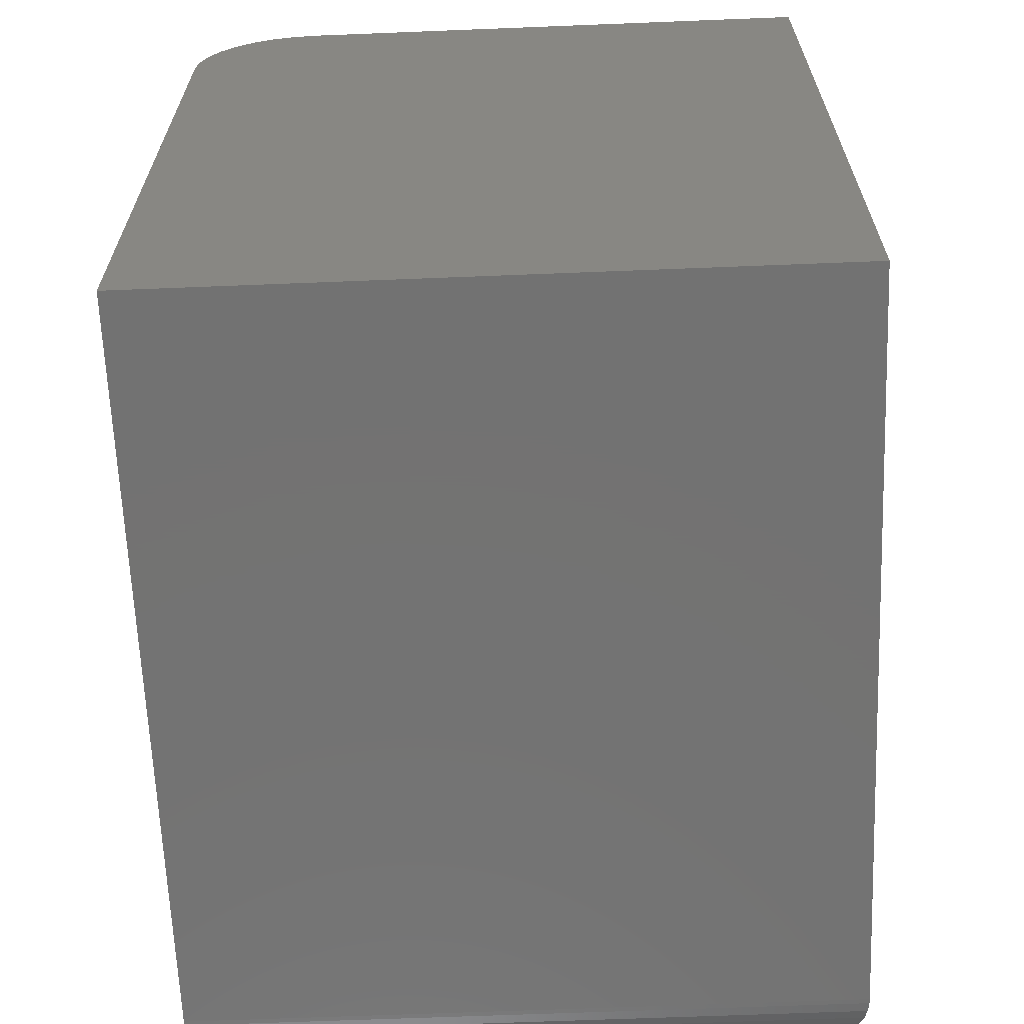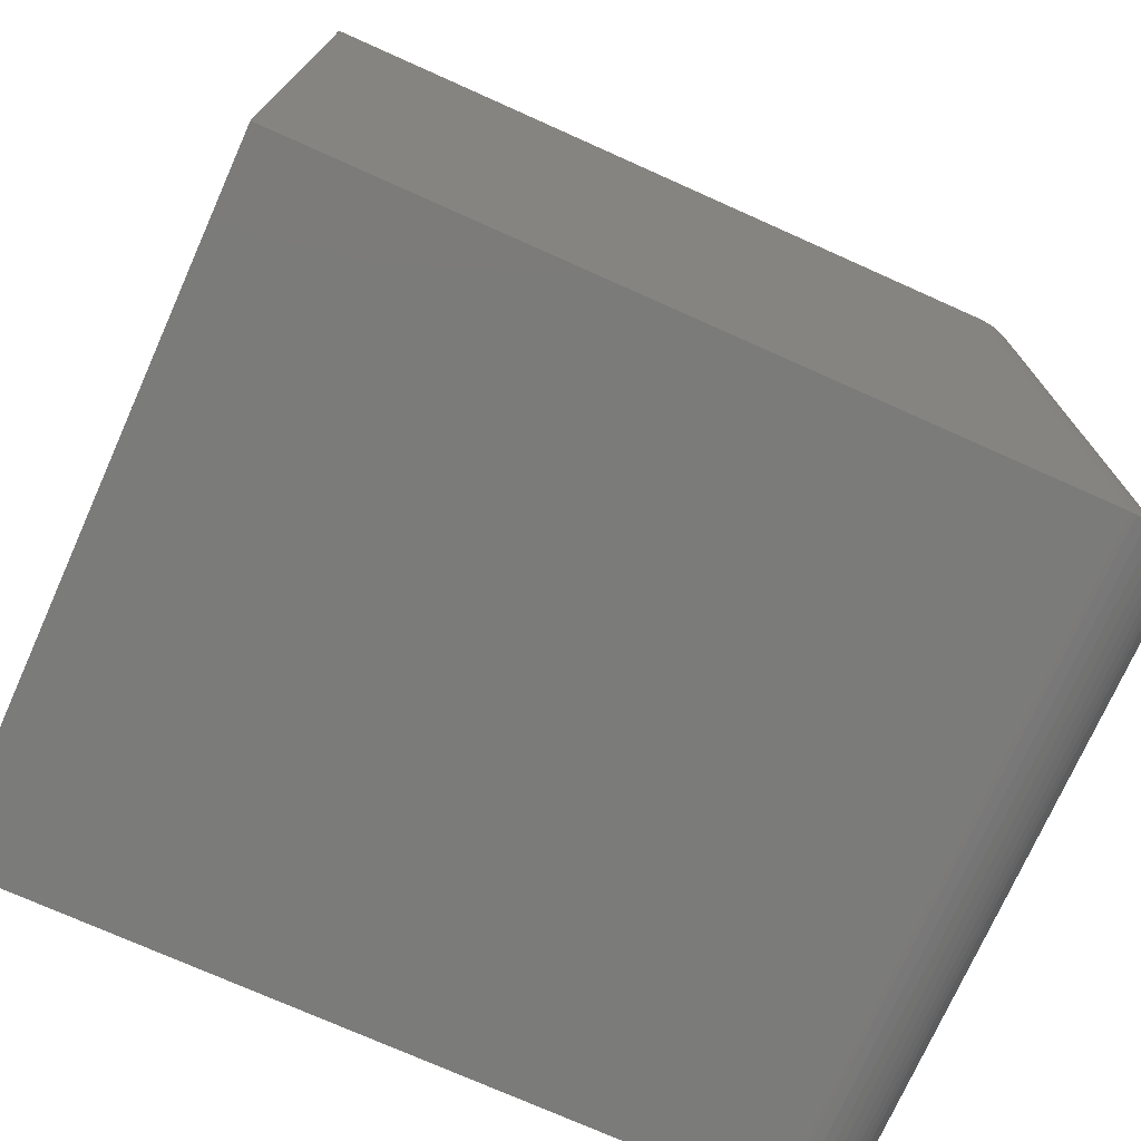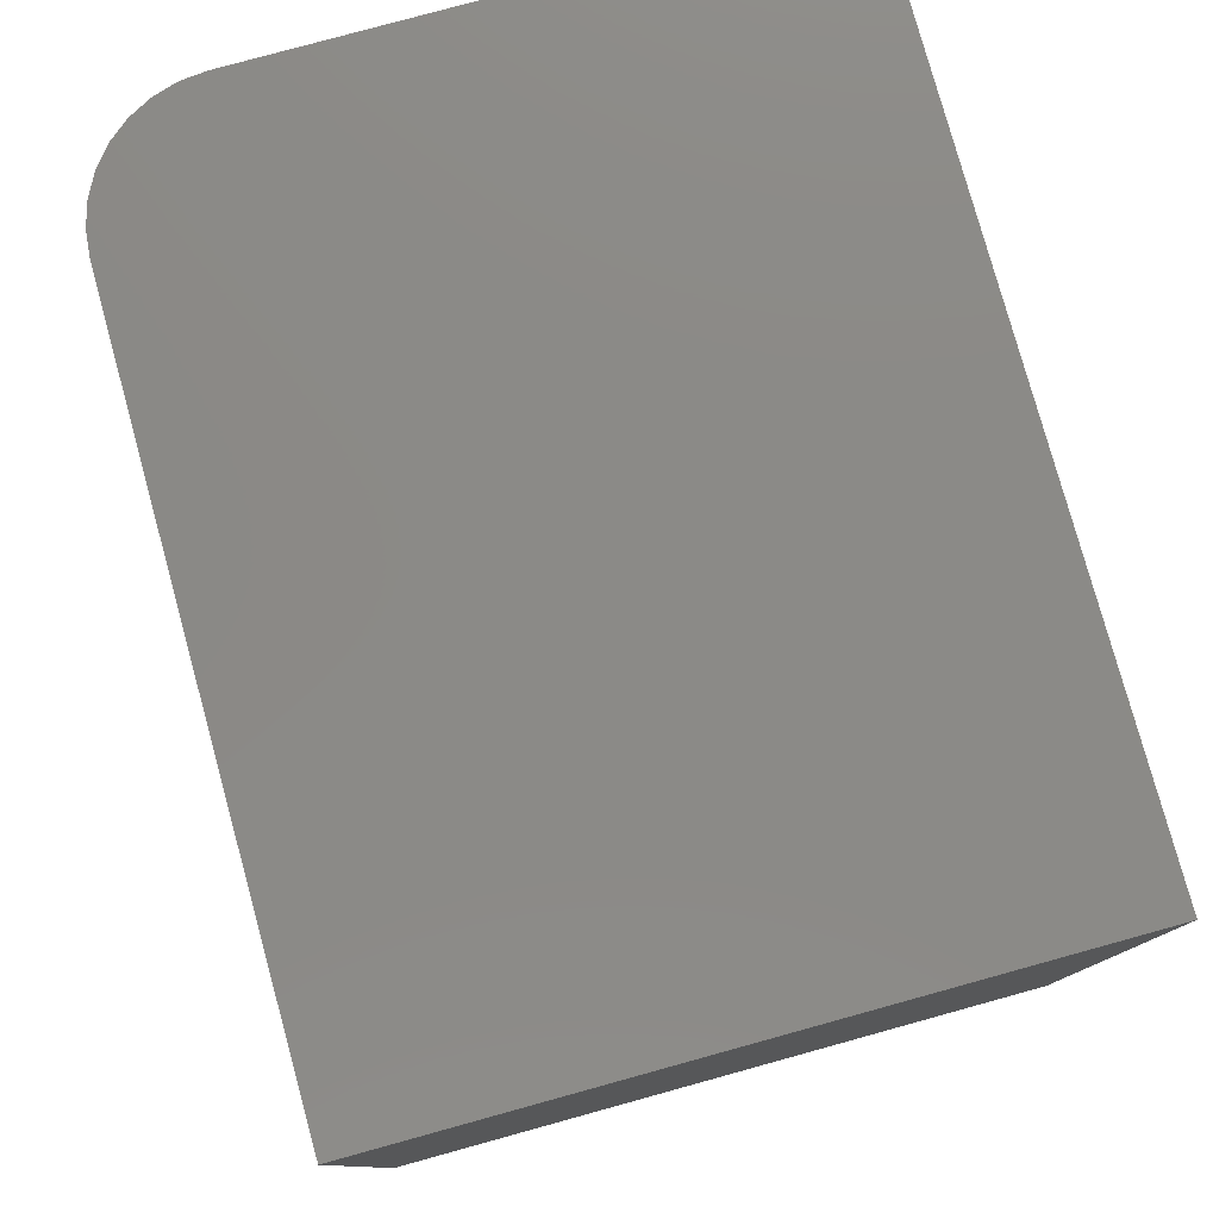
<metadata>
{"format":"stl","ext":"stl","renderer":"f3d","projection":"perspective","resolution":1024,"background":"white","views":[{"elev":-64.7,"azim":2.3,"up":"+Y"},{"elev":-74.2,"azim":65.9,"up":"+Y"},{"elev":79.0,"azim":-15.4,"up":"+Z"}]}
</metadata>
<code>
# stl→obj: 288 verts, 572 faces
v -0.2109 1.128e-17 -0.3359
v 0.3327 -0.0001505 -0.3408
v -0.2112 -0.000363 -0.3435
v 0.3328 4.146e-17 -0.3359
v 0.3313 -0.001459 -0.351
v -0.2117 -0.001246 -0.3498
v -0.2127 -0.002938 -0.3572
v 0.3288 -0.004035 -0.3607
v -0.2144 -0.00571 -0.3653
v 0.3251 -0.007676 -0.3697
v -0.2169 -0.009857 -0.3739
v 0.3207 -0.01212 -0.3777
v -0.2207 -0.01625 -0.3836
v 0.3156 -0.01726 -0.3849
v 0.3099 -0.02296 -0.3913
v -0.2263 -0.02561 -0.3938
v 0.3037 -0.02908 -0.3968
v -0.2334 -0.03749 -0.4027
v 0.2906 -0.04218 -0.4053
v -0.2408 -0.04984 -0.4088
v 0.273 -0.05977 -0.4119
v -0.2457 -0.05788 -0.4114
v -0.2507 -0.06626 -0.4132
v 0.2547 -0.07812 -0.4141
v -0.2578 -0.07812 -0.4141
v -0.2532 -0.07049 -0.4137
v -0.3359 -0.8359 -0.3359
v -0.3356 -0.1248 -0.3435
v -0.3358 -0.8358 -0.3408
v -0.3359 -0.125 -0.3359
v -0.2697 -0.08524 -0.4132
v -0.2762 -0.7762 -0.4119
v -0.2781 -0.09027 -0.4114
v -0.2861 -0.09509 -0.4088
v -0.2938 -0.7938 -0.4053
v -0.2985 -0.1025 -0.4027
v -0.3069 -0.8069 -0.3968
v -0.3103 -0.1096 -0.3938
v -0.313 -0.813 -0.3913
v -0.3197 -0.1153 -0.3836
v -0.3187 -0.8187 -0.3849
v -0.3238 -0.8238 -0.3777
v -0.3261 -0.1191 -0.3739
v -0.3283 -0.8283 -0.3697
v -0.3302 -0.1216 -0.3653
v -0.3319 -0.8319 -0.3607
v -0.333 -0.1232 -0.3572
v -0.3345 -0.8345 -0.351
v -0.3347 -0.1243 -0.3498
v -0.2578 -0.7578 -0.4141
v -0.2654 -0.0827 -0.4137
v -0.2109 5.334e-17 0.4219
v 0.3328 8.353e-17 0.4219
v -0.3359 -0.125 0.4219
v -0.3359 -0.8359 0.4219
v -0.2353 -0.002402 0.4219
v 0.3328 -0.8359 0.4219
v -0.2588 -0.009515 0.4219
v -0.2804 -0.02107 0.4219
v -0.2993 -0.03661 0.4219
v -0.3149 -0.05555 0.4219
v -0.3264 -0.07716 0.4219
v -0.3335 -0.1006 0.4219
v 0.2547 -0.7578 -0.4141
v -0.2354 -0.002398 -0.336
v -0.2414 -0.003746 -0.336
v -0.2473 -0.005389 -0.336
v -0.2993 -0.0366 -0.3359
v -0.3101 -0.04886 -0.336
v -0.3148 -0.05549 -0.336
v -0.2171 -0.0001369 -0.336
v -0.2232 -0.0005869 -0.336
v -0.2293 -0.001343 -0.336
v -0.2589 -0.009538 -0.336
v -0.2663 -0.01292 -0.336
v -0.2735 -0.01678 -0.336
v -0.2804 -0.0211 -0.336
v -0.3192 -0.06242 -0.336
v -0.323 -0.06962 -0.336
v -0.3264 -0.07707 -0.336
v -0.3305 -0.08862 -0.336
v -0.3322 -0.09455 -0.336
v -0.3335 -0.1005 -0.336
v -0.3346 -0.1066 -0.336
v -0.3353 -0.1127 -0.336
v -0.3358 -0.1188 -0.336
v -0.2871 -0.02585 -0.336
v -0.218 -0.0002441 -0.3394
v -0.2223 -0.001114 -0.3464
v -0.2249 -0.003832 -0.3586
v -0.2262 -0.002581 -0.353
v -0.3334 -0.1101 -0.3529
v -0.3349 -0.114 -0.3463
v -0.3322 -0.1113 -0.3584
v -0.2155 -0.00612 -0.3663
v -0.2263 -0.00607 -0.3649
v -0.3299 -0.1206 -0.3662
v -0.33 -0.11 -0.3648
v -0.2305 -0.01251 -0.3774
v -0.3236 -0.1059 -0.3772
v -0.2499 -0.02375 -0.3887
v -0.3123 -0.08623 -0.3887
v -0.2435 -0.0302 -0.3967
v -0.2469 -0.02678 -0.3929
v -0.3093 -0.08926 -0.3929
v -0.3058 -0.09268 -0.3967
v -0.2354 -0.03833 -0.4031
v -0.2553 -0.04903 -0.4078
v -0.2596 -0.04467 -0.4048
v -0.257 -0.03708 -0.4001
v -0.2977 -0.1008 -0.4031
v -0.2913 -0.0763 -0.4048
v -0.2504 -0.05396 -0.4101
v -0.282 -0.08558 -0.4101
v -0.2625 -0.01114 -0.3369
v -0.2727 -0.01634 -0.3393
v -0.282 -0.02229 -0.3411
v -0.2893 -0.02773 -0.3419
v -0.296 -0.03363 -0.3424
v -0.3082 -0.04671 -0.3419
v -0.3137 -0.05391 -0.341
v -0.3197 -0.06338 -0.3393
v -0.3249 -0.07362 -0.3368
v -0.2458 -0.004949 -0.3382
v -0.2515 -0.006834 -0.3401
v -0.2624 -0.01131 -0.3433
v -0.289 -0.02803 -0.3482
v -0.3021 -0.04026 -0.3487
v -0.3134 -0.05419 -0.3474
v -0.3247 -0.07379 -0.3432
v -0.3292 -0.08478 -0.34
v -0.3311 -0.09063 -0.338
v -0.2307 -0.0016 -0.3387
v -0.2396 -0.003487 -0.3422
v -0.2474 -0.005812 -0.3449
v -0.2549 -0.008573 -0.3473
v -0.262 -0.01171 -0.3493
v -0.3303 -0.08891 -0.3448
v -0.3326 -0.09691 -0.342
v -0.3344 -0.1056 -0.3385
v -0.2246 -0.0009413 -0.3423
v -0.2321 -0.002239 -0.3454
v -0.2391 -0.003936 -0.3481
v -0.2469 -0.006352 -0.3507
v -0.2613 -0.01235 -0.355
v -0.3351 -0.1117 -0.3421
v -0.3357 -0.1182 -0.3392
v -0.2307 -0.002589 -0.3499
v -0.2385 -0.004549 -0.3528
v -0.323 -0.07556 -0.3595
v -0.3291 -0.09011 -0.3553
v -0.3269 -0.08196 -0.3529
v -0.3297 -0.08944 -0.3506
v -0.3335 -0.1058 -0.3497
v -0.2377 -0.005372 -0.3574
v -0.2462 -0.007022 -0.3554
v -0.2491 -0.009282 -0.3611
v -0.2597 -0.01397 -0.3641
v -0.2606 -0.01308 -0.3596
v -0.3307 -0.09878 -0.3572
v -0.3315 -0.09796 -0.3526
v -0.2862 -0.03078 -0.3689
v -0.2981 -0.04427 -0.3749
v -0.2993 -0.043 -0.3694
v -0.2347 -0.008342 -0.368
v -0.2363 -0.006702 -0.3628
v -0.2917 -0.03794 -0.3749
v -0.2935 -0.04254 -0.3803
v -0.3024 -0.05256 -0.3797
v -0.3077 -0.05982 -0.3788
v -0.3093 -0.05827 -0.3735
v -0.3294 -0.1001 -0.3626
v -0.2328 -0.01028 -0.3728
v -0.3258 -0.1037 -0.3727
v -0.2441 -0.01424 -0.3765
v -0.2526 -0.02108 -0.3841
v -0.2548 -0.01889 -0.3795
v -0.3196 -0.0944 -0.381
v -0.2571 -0.03188 -0.3955
v -0.2634 -0.04087 -0.4014
v -0.2743 -0.04269 -0.3987
v -0.271 -0.04596 -0.4026
v -0.2781 -0.05161 -0.4033
v -0.2845 -0.05147 -0.3994
v -0.2844 -0.05794 -0.4033
v -0.29 -0.06494 -0.4026
v -0.2933 -0.06167 -0.3987
v -0.3041 -0.07893 -0.3955
v -0.2989 -0.07898 -0.4001
v -0.2769 -0.07803 -0.4113
v -0.2714 -0.07092 -0.4121
v -0.2651 -0.06459 -0.4121
v -0.2579 -0.05905 -0.4113
v -0.2724 -0.01658 -0.3457
v -0.2817 -0.02257 -0.3474
v -0.3194 -0.06362 -0.3457
v -0.272 -0.01704 -0.3516
v -0.2813 -0.02305 -0.3532
v -0.2885 -0.02852 -0.3541
v -0.3016 -0.04075 -0.3545
v -0.3129 -0.05467 -0.3532
v -0.319 -0.06408 -0.3516
v -0.3243 -0.07419 -0.3492
v -0.3275 -0.08136 -0.3472
v -0.2713 -0.01771 -0.3573
v -0.2806 -0.02373 -0.3589
v -0.2878 -0.0292 -0.3598
v -0.3009 -0.04143 -0.3602
v -0.3122 -0.05535 -0.3589
v -0.3183 -0.06475 -0.3572
v -0.3237 -0.07483 -0.3549
v -0.3321 -0.09735 -0.3479
v -0.3338 -0.1044 -0.3452
v -0.2706 -0.01845 -0.3619
v -0.2799 -0.02446 -0.3635
v -0.2871 -0.02992 -0.3644
v -0.3002 -0.04214 -0.3649
v -0.3115 -0.05608 -0.3635
v -0.3176 -0.06549 -0.3619
v -0.2697 -0.01934 -0.3664
v -0.279 -0.02534 -0.368
v -0.3106 -0.05696 -0.368
v -0.3167 -0.06638 -0.3664
v -0.3221 -0.07645 -0.364
v -0.3268 -0.08721 -0.361
v -0.2477 -0.01065 -0.3665
v -0.2583 -0.01534 -0.3695
v -0.2683 -0.02068 -0.3718
v -0.2777 -0.02665 -0.3735
v -0.3153 -0.06773 -0.3718
v -0.3207 -0.07782 -0.3695
v -0.3254 -0.08858 -0.3664
v -0.2461 -0.0123 -0.3717
v -0.2567 -0.01698 -0.3747
v -0.2667 -0.02228 -0.377
v -0.2761 -0.0282 -0.3788
v -0.2834 -0.03358 -0.3797
v -0.3137 -0.06933 -0.377
v -0.3191 -0.07946 -0.3746
v -0.3238 -0.09023 -0.3716
v -0.3278 -0.1017 -0.3678
v -0.2649 -0.02415 -0.3819
v -0.2743 -0.03001 -0.3837
v -0.2817 -0.03534 -0.3847
v -0.2917 -0.04426 -0.3853
v -0.3006 -0.05432 -0.3847
v -0.3059 -0.06163 -0.3837
v -0.3119 -0.07119 -0.3819
v -0.3172 -0.08137 -0.3795
v -0.3218 -0.09217 -0.3764
v -0.2627 -0.02629 -0.3866
v -0.2722 -0.03208 -0.3885
v -0.2796 -0.03737 -0.3895
v -0.2898 -0.04625 -0.3901
v -0.2986 -0.05634 -0.3895
v -0.3039 -0.0637 -0.3885
v -0.3097 -0.07333 -0.3866
v -0.315 -0.08356 -0.3841
v -0.2601 -0.0289 -0.3912
v -0.2697 -0.03462 -0.3932
v -0.2772 -0.03984 -0.3943
v -0.2873 -0.04868 -0.3949
v -0.2961 -0.05882 -0.3943
v -0.3013 -0.06624 -0.3932
v -0.3071 -0.07595 -0.3912
v -0.2668 -0.03753 -0.3975
v -0.2984 -0.06915 -0.3975
v -0.2951 -0.07249 -0.4014
v -0.2673 -0.04972 -0.4061
v -0.2744 -0.05531 -0.4069
v -0.2807 -0.06164 -0.4069
v -0.2862 -0.0687 -0.4061
v -0.2629 -0.05406 -0.4091
v -0.2701 -0.05961 -0.4098
v -0.2764 -0.06593 -0.4098
v -0.2819 -0.07304 -0.4091
v -0.2869 -0.08065 -0.4077
v 0.3328 -0.8359 -0.3359
v 0.273 -0.7762 -0.4119
v 0.3251 -0.8283 -0.3697
v 0.3207 -0.8238 -0.3777
v 0.3156 -0.8187 -0.3849
v 0.3099 -0.813 -0.3913
v 0.3037 -0.8069 -0.3968
v 0.2906 -0.7938 -0.4053
v 0.3327 -0.8358 -0.3408
v 0.3314 -0.8345 -0.351
v 0.3288 -0.8319 -0.3607
f 1 2 3
f 1 4 2
f 3 2 5
f 5 6 3
f 7 6 5
f 5 8 7
f 9 7 8
f 8 10 9
f 9 10 11
f 10 12 11
f 13 11 12
f 12 14 13
f 13 14 15
f 13 15 16
f 16 15 17
f 16 17 18
f 17 19 18
f 20 18 19
f 19 21 20
f 21 22 20
f 23 22 21
f 24 25 26
f 24 26 23
f 24 23 21
f 27 28 29
f 27 30 28
f 31 32 33
f 34 33 32
f 32 35 34
f 34 35 36
f 36 35 37
f 36 37 38
f 37 39 38
f 40 38 39
f 40 39 41
f 40 41 42
f 40 42 43
f 43 42 44
f 43 44 45
f 44 46 45
f 45 46 47
f 47 46 48
f 47 48 49
f 28 49 48
f 48 29 28
f 50 32 31
f 50 31 51
f 50 51 25
f 1 52 4
f 4 52 53
f 54 30 55
f 55 30 27
f 52 56 53
f 54 55 57
f 54 57 53
f 54 53 56
f 54 56 58
f 54 58 59
f 54 59 60
f 54 60 61
f 54 61 62
f 54 62 63
f 25 24 50
f 50 24 64
f 56 65 66
f 56 66 67
f 60 68 69
f 60 69 70
f 52 1 71
f 52 71 72
f 52 72 73
f 52 73 65
f 52 65 56
f 58 56 67
f 58 67 74
f 58 74 75
f 58 75 76
f 58 76 77
f 58 77 59
f 61 60 70
f 61 70 78
f 61 78 79
f 61 79 80
f 61 80 62
f 62 80 81
f 62 81 82
f 62 82 83
f 62 83 63
f 63 83 84
f 63 84 85
f 63 85 86
f 63 86 30
f 63 30 54
f 68 60 87
f 87 60 59
f 87 59 77
f 1 88 71
f 1 3 88
f 3 89 88
f 6 90 91
f 6 91 3
f 91 89 3
f 92 49 28
f 92 28 93
f 90 6 7
f 94 47 49
f 9 95 96
f 9 96 7
f 96 90 7
f 97 45 47
f 98 97 47
f 98 47 94
f 11 99 95
f 11 95 9
f 100 43 45
f 100 45 97
f 11 13 101
f 101 99 11
f 102 40 43
f 102 43 100
f 16 103 104
f 16 104 13
f 105 106 38
f 38 40 105
f 107 108 109
f 18 107 109
f 18 109 16
f 109 110 16
f 111 36 38
f 112 111 38
f 112 38 106
f 20 113 107
f 20 107 18
f 114 34 36
f 114 36 111
f 23 51 31
f 31 33 23
f 51 23 26
f 25 51 26
f 75 74 115
f 115 116 75
f 75 116 76
f 77 76 116
f 116 117 77
f 87 77 117
f 117 118 87
f 87 118 119
f 87 119 68
f 68 119 120
f 68 120 69
f 69 120 121
f 69 121 70
f 78 70 121
f 121 122 78
f 79 78 122
f 122 123 79
f 79 123 80
f 124 67 66
f 67 124 125
f 67 125 74
f 125 126 74
f 74 126 115
f 127 128 119
f 119 128 120
f 120 128 129
f 120 129 121
f 130 131 80
f 80 131 81
f 131 132 81
f 81 132 82
f 133 73 72
f 65 73 133
f 133 134 65
f 65 134 66
f 124 66 134
f 125 124 135
f 135 136 125
f 125 136 137
f 125 137 126
f 131 138 132
f 82 132 138
f 138 139 82
f 83 82 139
f 139 140 83
f 83 140 84
f 84 140 85
f 72 71 88
f 88 141 72
f 133 72 141
f 141 142 133
f 133 142 143
f 133 143 134
f 136 135 144
f 144 145 136
f 136 145 137
f 140 146 85
f 85 146 147
f 85 147 86
f 88 89 141
f 141 89 148
f 141 148 142
f 142 148 149
f 142 149 143
f 150 151 152
f 152 151 153
f 154 93 146
f 93 147 146
f 89 91 148
f 148 91 155
f 156 157 158
f 156 158 159
f 151 160 161
f 154 161 160
f 160 92 154
f 92 93 154
f 162 163 164
f 90 96 165
f 90 165 166
f 167 168 163
f 163 168 169
f 163 169 170
f 163 170 171
f 172 98 94
f 96 95 173
f 96 173 165
f 174 97 98
f 95 99 173
f 175 173 99
f 99 176 175
f 175 176 177
f 99 101 176
f 102 100 178
f 101 13 104
f 179 110 180
f 181 182 183
f 181 183 184
f 183 185 184
f 184 185 186
f 184 186 187
f 188 106 105
f 110 109 180
f 112 106 189
f 107 113 108
f 190 33 114
f 34 114 33
f 30 86 147
f 30 147 93
f 30 93 28
f 22 23 33
f 22 33 190
f 22 190 191
f 22 191 192
f 22 192 193
f 22 193 113
f 22 113 20
f 115 126 116
f 116 126 194
f 116 194 117
f 117 194 195
f 117 195 118
f 118 195 127
f 118 127 119
f 121 129 122
f 122 129 196
f 122 196 123
f 123 196 130
f 123 130 80
f 126 137 194
f 194 137 197
f 194 197 195
f 195 197 198
f 195 198 127
f 127 198 199
f 127 199 128
f 128 199 200
f 128 200 129
f 129 200 201
f 129 201 196
f 196 201 202
f 196 202 130
f 130 202 203
f 130 203 131
f 131 203 204
f 131 204 138
f 143 144 134
f 134 144 135
f 134 135 124
f 137 145 197
f 197 145 205
f 197 205 198
f 198 205 206
f 198 206 199
f 199 206 207
f 199 207 200
f 200 207 208
f 200 208 201
f 201 208 209
f 201 209 202
f 202 209 210
f 202 210 203
f 203 210 211
f 203 211 204
f 204 211 152
f 204 152 138
f 138 152 153
f 138 153 139
f 139 153 212
f 139 212 140
f 140 212 213
f 140 213 146
f 143 149 144
f 144 149 156
f 144 156 145
f 145 156 159
f 145 159 205
f 205 159 214
f 205 214 206
f 206 214 215
f 206 215 207
f 207 215 216
f 207 216 208
f 208 216 217
f 208 217 209
f 209 217 218
f 209 218 210
f 210 218 219
f 210 219 211
f 211 219 150
f 211 150 152
f 153 151 212
f 212 151 161
f 212 161 213
f 213 161 154
f 213 154 146
f 157 156 155
f 155 156 149
f 155 149 148
f 159 158 214
f 214 158 220
f 214 220 215
f 215 220 221
f 215 221 216
f 216 221 162
f 216 162 217
f 217 162 164
f 217 164 218
f 218 164 222
f 218 222 219
f 219 222 223
f 219 223 150
f 150 223 224
f 150 224 151
f 151 224 225
f 151 225 160
f 91 90 155
f 155 90 166
f 155 166 157
f 157 166 226
f 157 226 158
f 158 226 227
f 158 227 220
f 220 227 228
f 220 228 221
f 221 228 229
f 221 229 162
f 162 229 167
f 162 167 163
f 164 163 222
f 222 163 171
f 222 171 223
f 223 171 230
f 223 230 224
f 224 230 231
f 224 231 225
f 225 231 232
f 225 232 160
f 160 232 172
f 160 172 92
f 92 172 94
f 92 94 49
f 166 165 226
f 226 165 233
f 226 233 227
f 227 233 234
f 227 234 228
f 228 234 235
f 228 235 229
f 229 235 236
f 229 236 167
f 167 236 237
f 167 237 168
f 171 170 230
f 230 170 238
f 230 238 231
f 231 238 239
f 231 239 232
f 232 239 240
f 232 240 172
f 172 240 241
f 172 241 98
f 165 173 233
f 233 173 175
f 233 175 234
f 234 175 177
f 234 177 235
f 235 177 242
f 235 242 236
f 236 242 243
f 236 243 237
f 237 243 244
f 237 244 168
f 168 244 245
f 168 245 169
f 169 245 246
f 169 246 170
f 170 246 247
f 170 247 238
f 238 247 248
f 238 248 239
f 239 248 249
f 239 249 240
f 240 249 250
f 240 250 241
f 241 250 174
f 241 174 98
f 177 176 242
f 242 176 251
f 242 251 243
f 243 251 252
f 243 252 244
f 244 252 253
f 244 253 245
f 245 253 254
f 245 254 246
f 246 254 255
f 246 255 247
f 247 255 256
f 247 256 248
f 248 256 257
f 248 257 249
f 249 257 258
f 249 258 250
f 250 258 178
f 250 178 174
f 174 178 100
f 174 100 97
f 176 101 251
f 251 101 259
f 251 259 252
f 252 259 260
f 252 260 253
f 253 260 261
f 253 261 254
f 254 261 262
f 254 262 255
f 255 262 263
f 255 263 256
f 256 263 264
f 256 264 257
f 257 264 265
f 257 265 258
f 258 265 102
f 258 102 178
f 101 104 259
f 259 104 179
f 259 179 260
f 260 179 266
f 260 266 261
f 261 266 181
f 261 181 262
f 262 181 184
f 262 184 263
f 263 184 187
f 263 187 264
f 264 187 267
f 264 267 265
f 265 267 188
f 265 188 102
f 102 188 105
f 102 105 40
f 179 104 110
f 110 104 103
f 110 103 16
f 182 181 180
f 180 181 266
f 180 266 179
f 187 186 267
f 267 186 268
f 267 268 188
f 188 268 189
f 188 189 106
f 180 109 182
f 182 109 269
f 182 269 183
f 183 269 270
f 183 270 185
f 185 270 271
f 185 271 186
f 186 271 272
f 186 272 268
f 268 272 112
f 268 112 189
f 109 108 269
f 269 108 273
f 269 273 270
f 270 273 274
f 270 274 271
f 271 274 275
f 271 275 272
f 272 275 276
f 272 276 112
f 112 276 277
f 112 277 111
f 108 113 273
f 273 113 193
f 273 193 274
f 274 193 192
f 274 192 275
f 275 192 191
f 275 191 276
f 276 191 190
f 276 190 277
f 277 190 114
f 277 114 111
f 27 278 55
f 55 278 57
f 4 53 278
f 278 53 57
f 64 21 279
f 64 24 21
f 8 280 10
f 10 280 281
f 10 281 12
f 12 281 282
f 12 282 14
f 14 282 283
f 14 283 15
f 15 283 284
f 19 285 279
f 19 279 21
f 4 278 2
f 2 278 286
f 2 286 5
f 5 286 287
f 5 287 8
f 8 287 288
f 8 288 280
f 285 19 284
f 284 19 17
f 284 17 15
f 50 279 32
f 50 64 279
f 32 279 285
f 37 284 283
f 37 283 39
f 39 283 282
f 39 282 41
f 41 282 281
f 41 281 42
f 42 281 280
f 42 280 44
f 44 280 288
f 284 37 285
f 285 37 35
f 285 35 32
f 278 27 286
f 286 27 29
f 286 29 287
f 287 29 48
f 287 48 288
f 288 48 46
f 288 46 44

</code>
